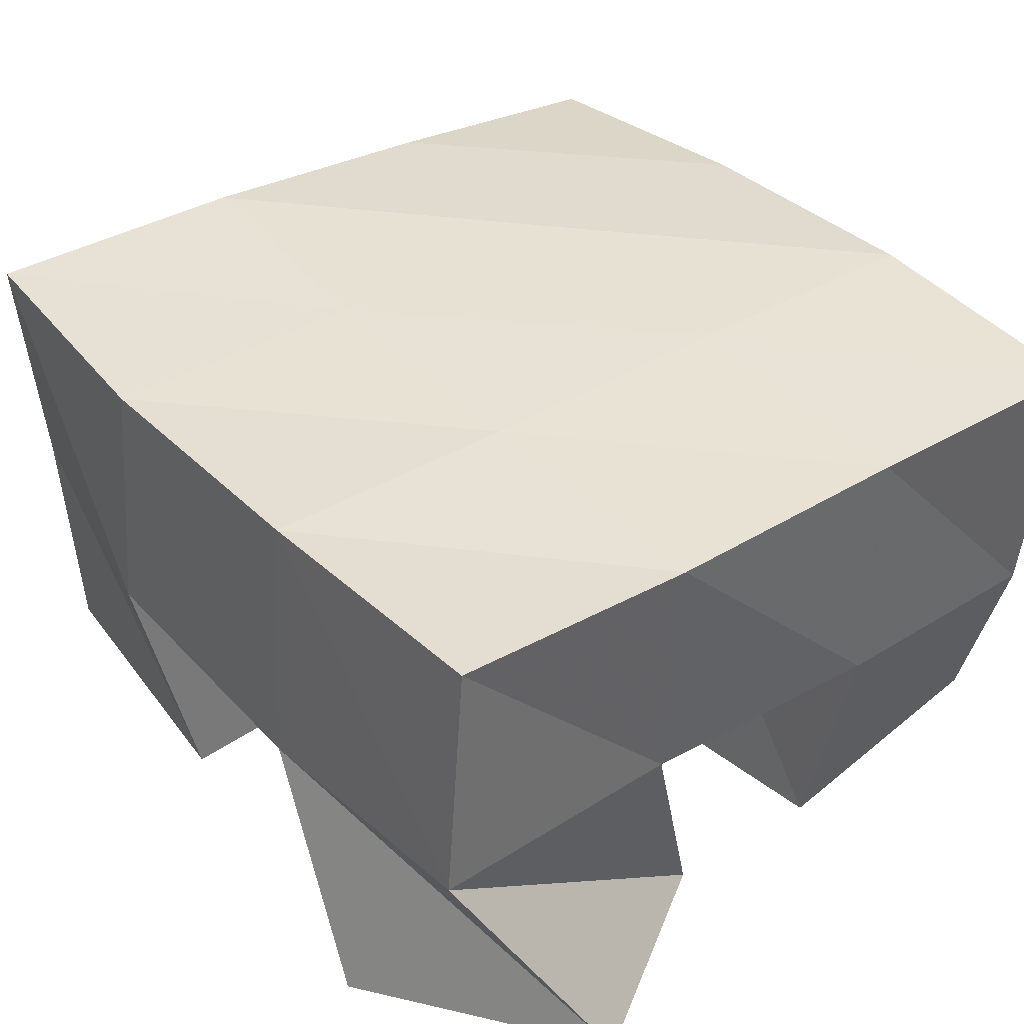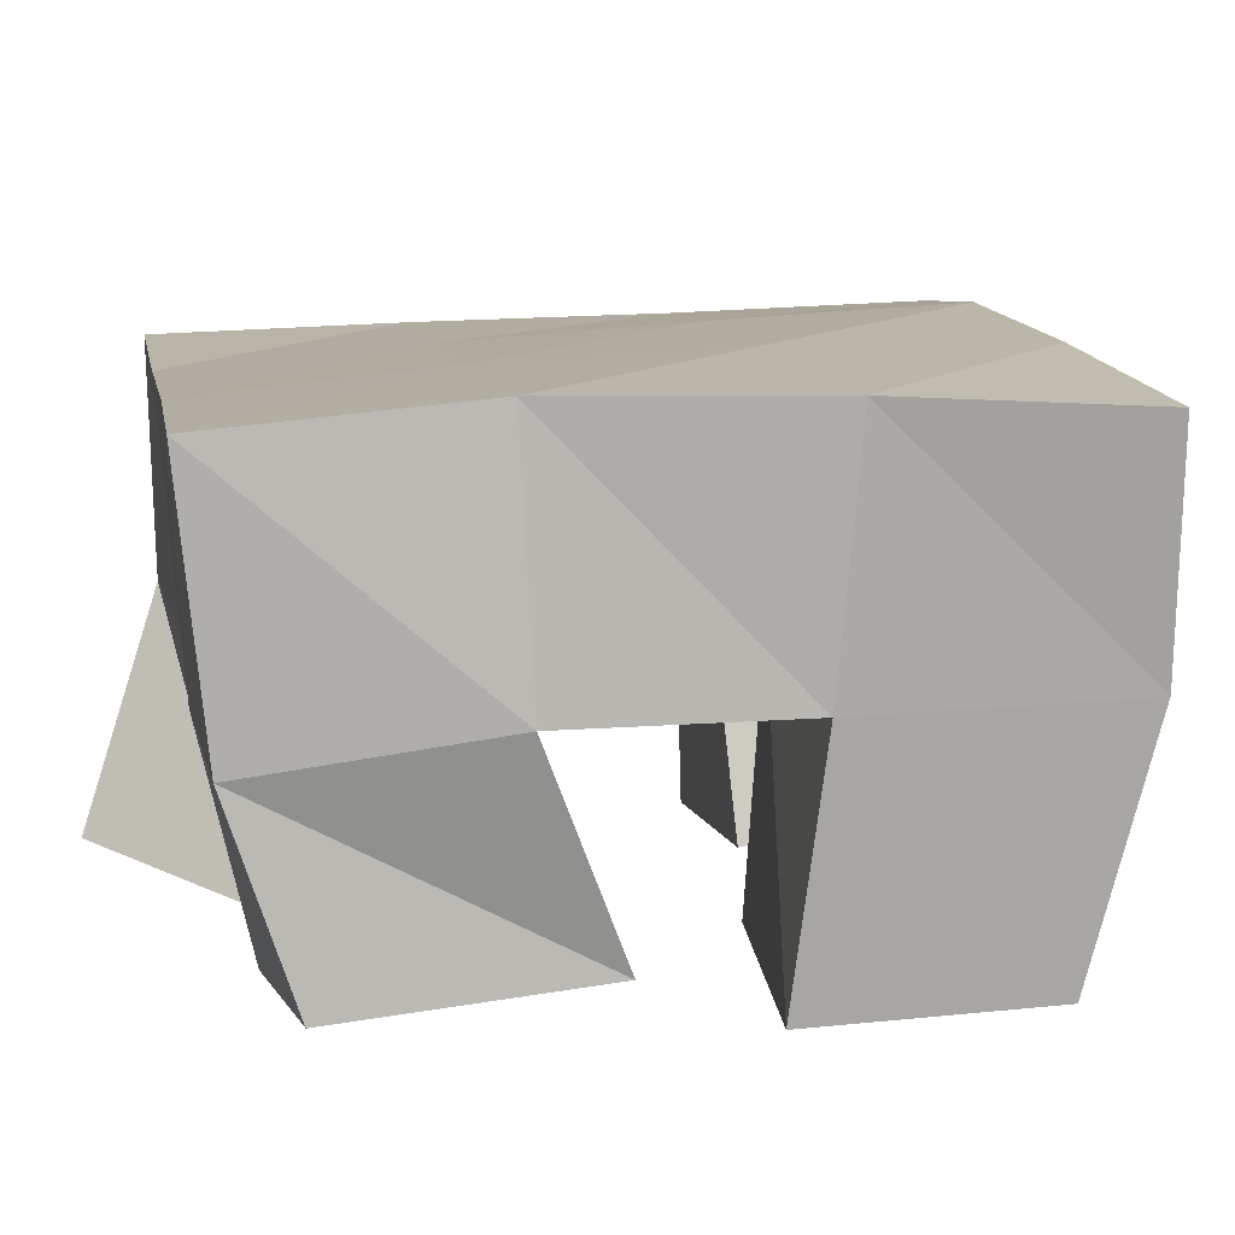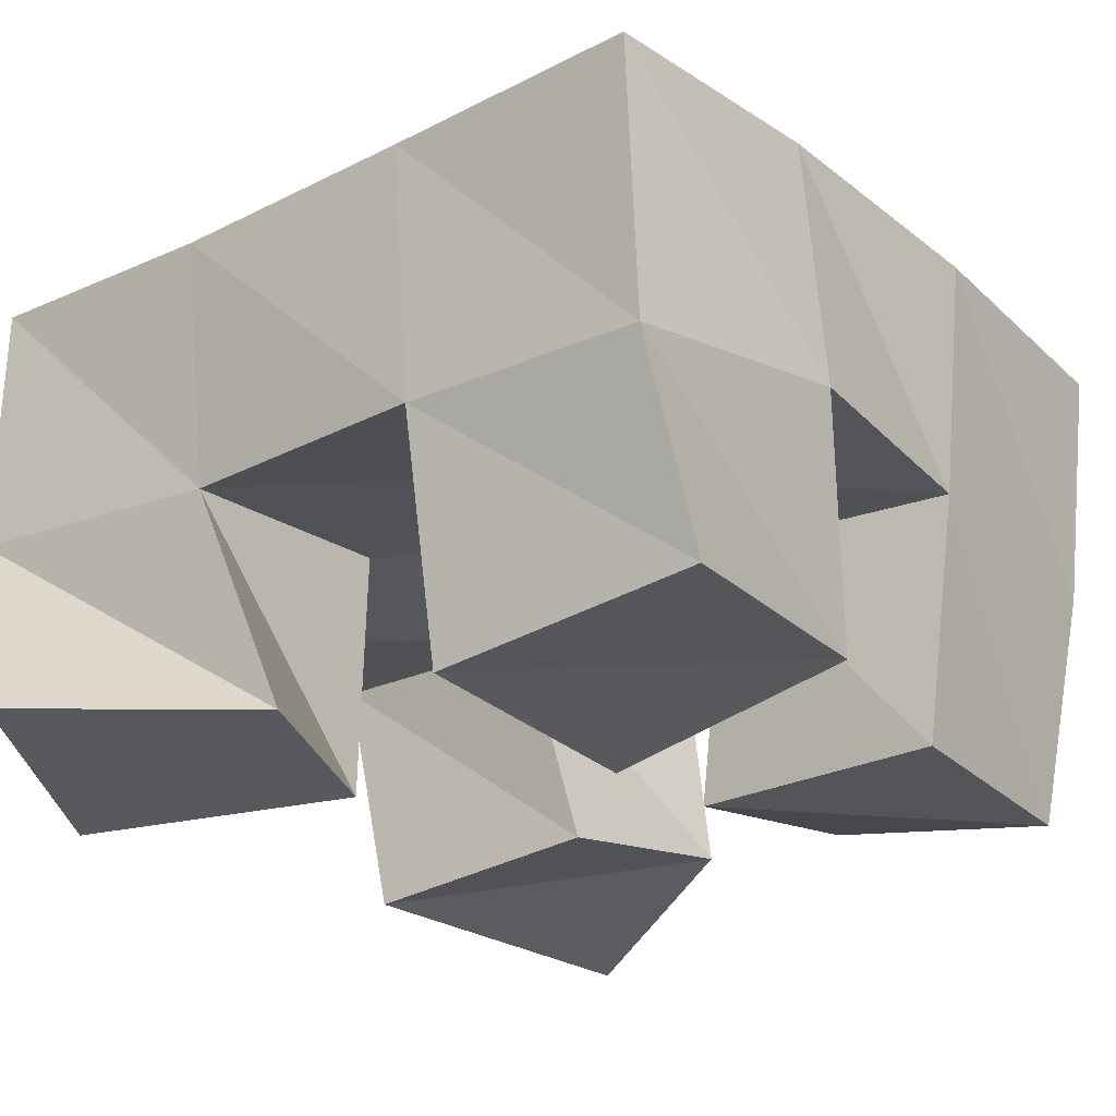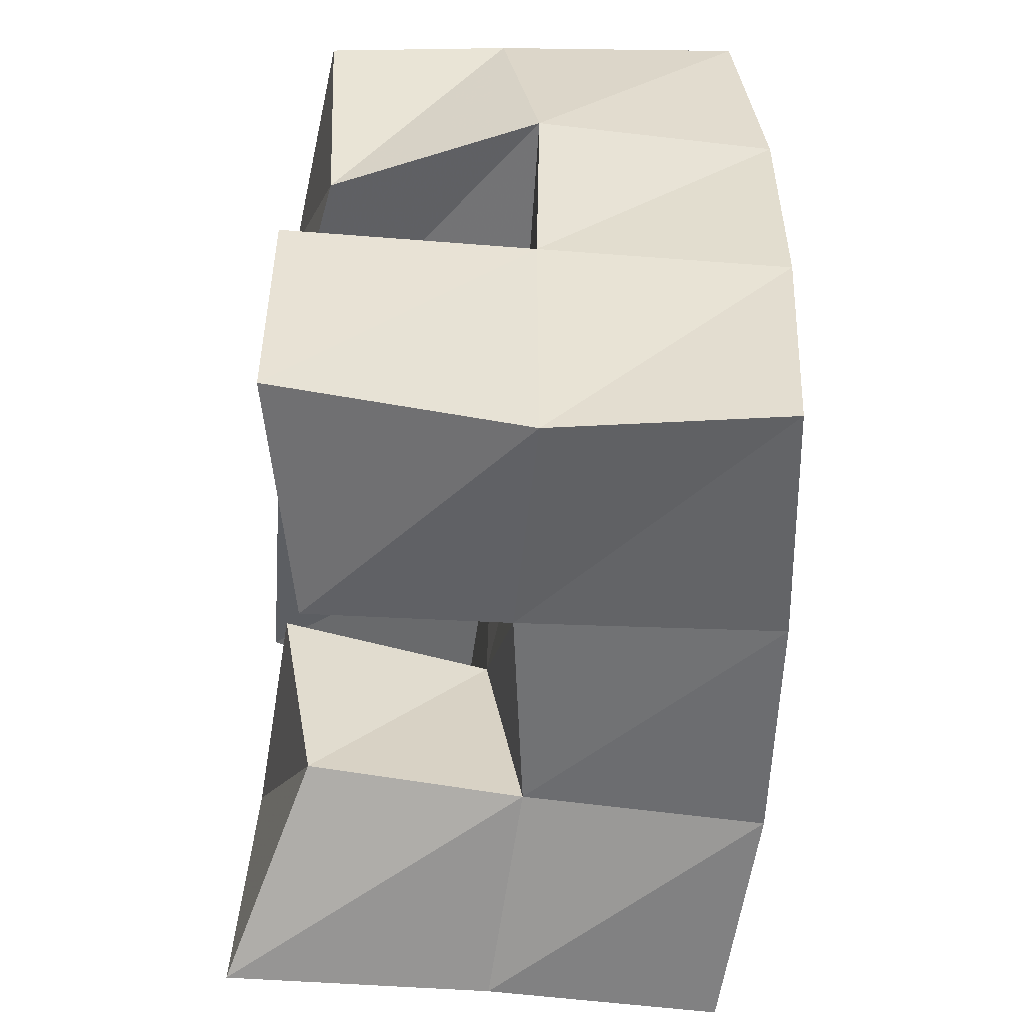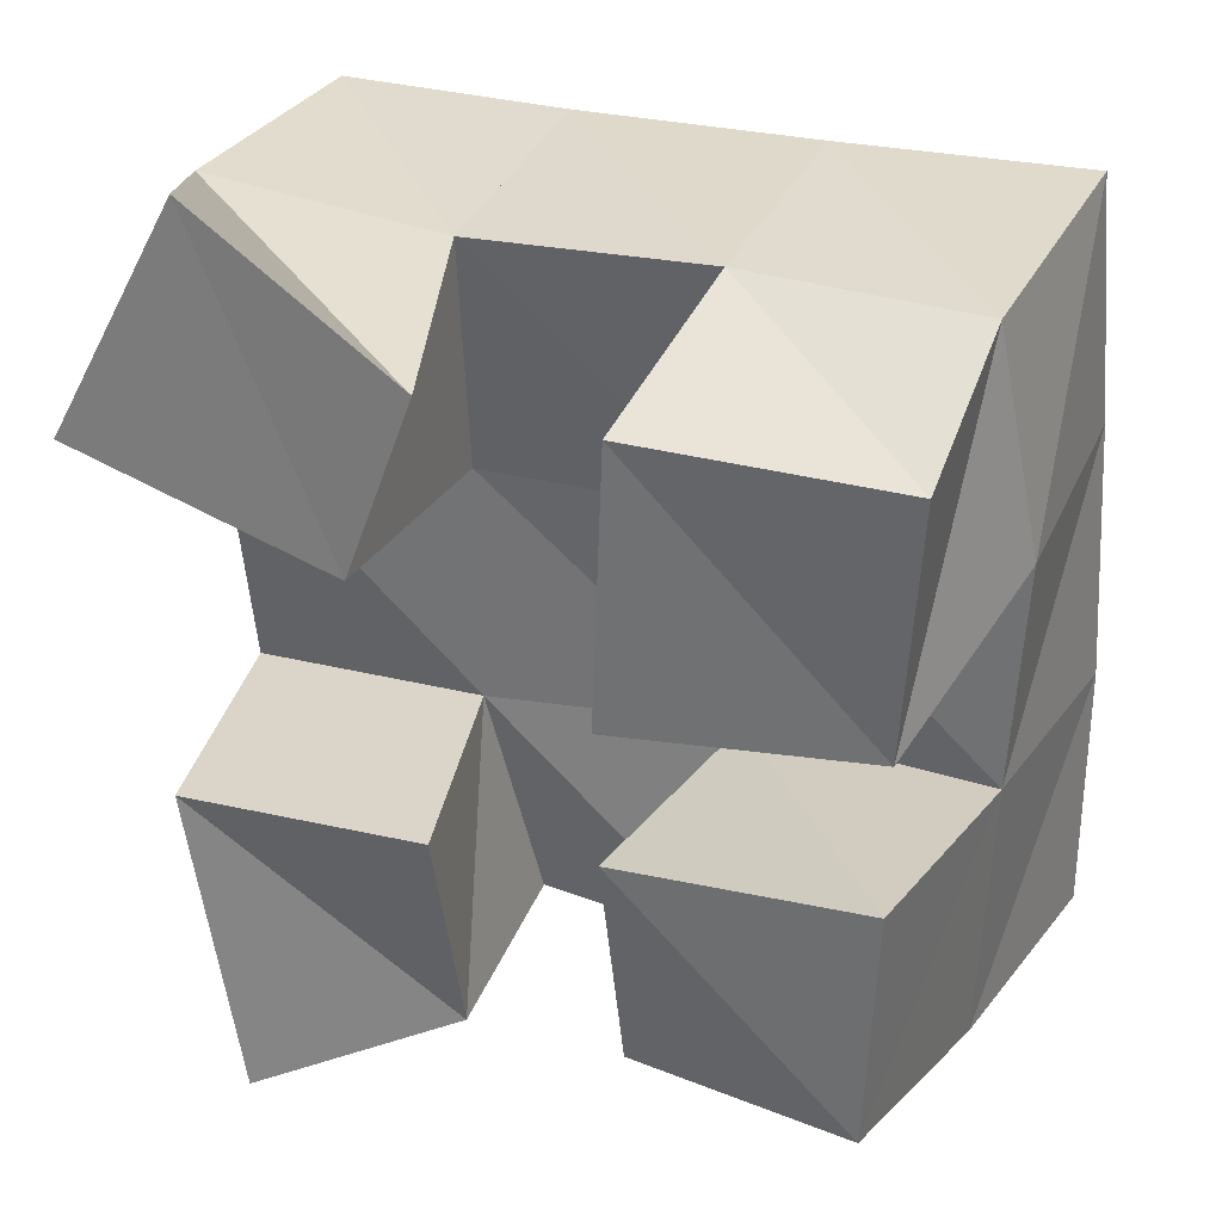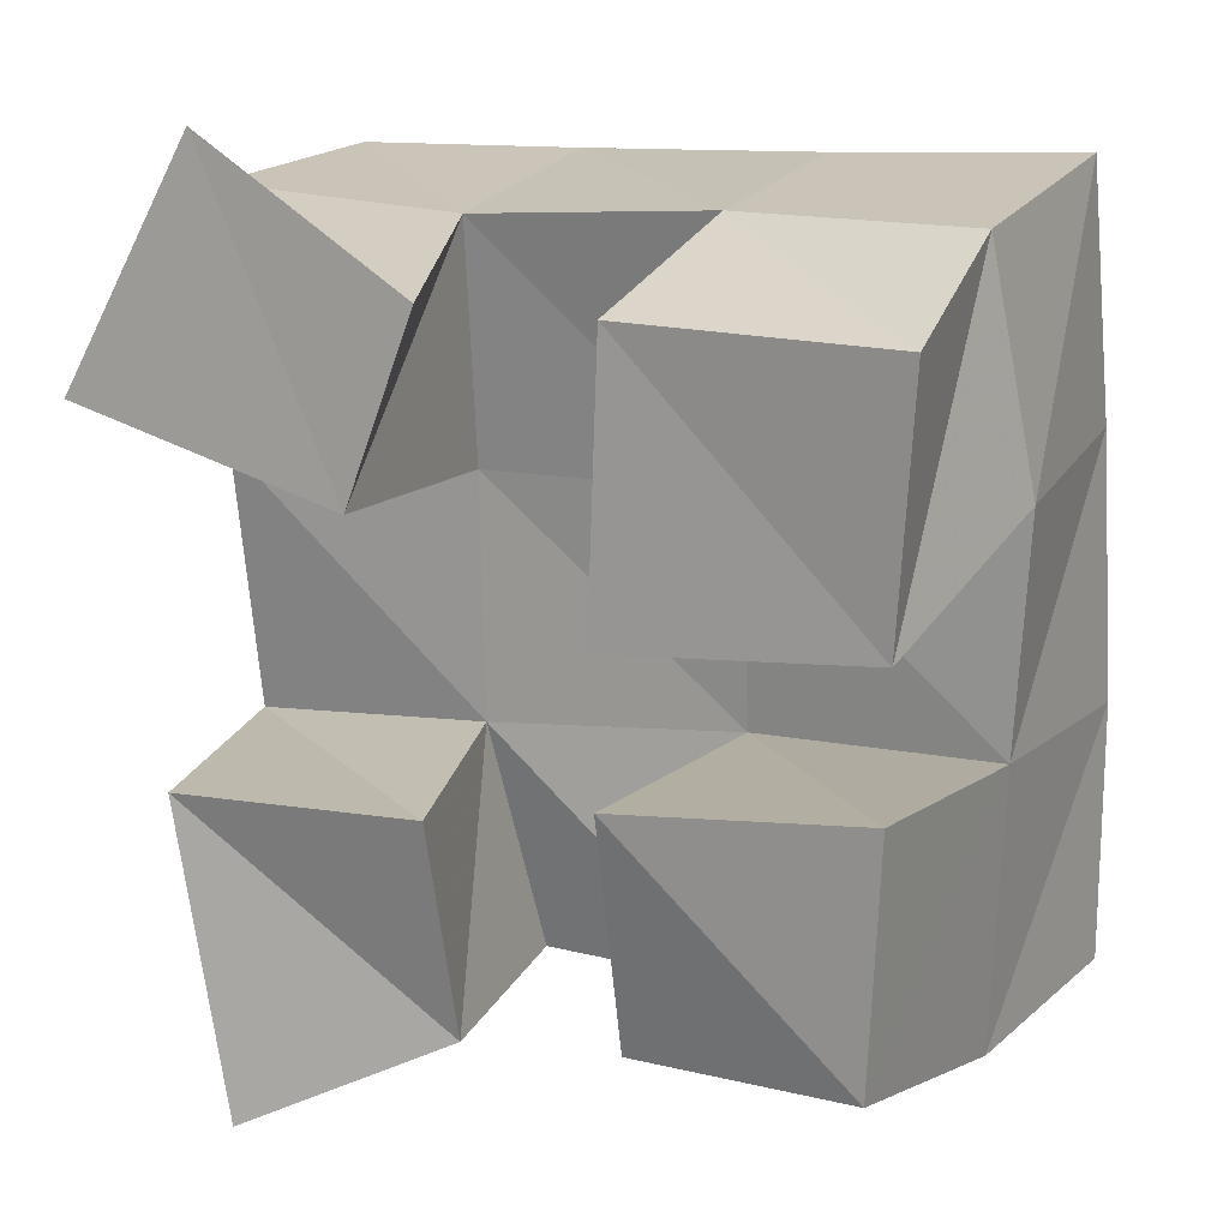
<metadata>
{"format":"obj","ext":"obj","renderer":"f3d","projection":"perspective","resolution":1024,"background":"white","views":[{"elev":35.9,"azim":-41.5,"up":"+Y"},{"elev":10.3,"azim":76.8,"up":"+Y"},{"elev":-25.4,"azim":35.8,"up":"+Y"},{"elev":-51.9,"azim":84.6,"up":"+Z"},{"elev":31.8,"azim":24.9,"up":"+Z"},{"elev":17.7,"azim":26.2,"up":"+Z"}]}
</metadata>
<code>
v 0.9548 0.1 0.2041
v 0.9471 0.153 0.2113
v 0.9952 0.1133 0.2242
v 0.9904 0.1559 0.2246
v 0.9426 0.1022 0.2667
v 0.9304 0.1524 0.2651
v 0.9928 0.1058 0.2689
v 0.9817 0.1491 0.2712
v 1.027 0.1 0.306
v 1.031 0.1523 0.3207
v 1.076 0.1088 0.3083
v 1.085 0.1505 0.3253
v 1.03 0.1 0.3608
v 1.031 0.1447 0.3712
v 1.08 0.1062 0.3594
v 1.078 0.1436 0.3719
v 0.9265 0.1002 0.3375
v 0.9276 0.1481 0.3182
v 0.9824 0.1 0.3237
v 0.9802 0.1501 0.3194
v 0.9518 0.1042 0.3855
v 0.9271 0.1485 0.3681
v 0.9955 0.102 0.36
v 0.9805 0.1454 0.3668
v 1.029 0.1098 0.2303
v 1.033 0.15 0.2276
v 1.077 0.1 0.2363
v 1.081 0.15 0.2239
v 1.028 0.1021 0.2777
v 1.032 0.1549 0.2753
v 1.079 0.1 0.2851
v 1.083 0.1498 0.2794
v 0.9397 0.2013 0.2158
v 0.9883 0.2045 0.2237
v 0.9326 0.1992 0.267
v 0.9822 0.2016 0.2728
v 0.9302 0.1981 0.3189
v 0.9799 0.1983 0.3217
v 0.9297 0.1966 0.3695
v 0.9791 0.1943 0.3718
v 1.037 0.2014 0.2256
v 1.035 0.2019 0.2755
v 1.032 0.1995 0.3248
v 1.029 0.1947 0.3742
v 1.087 0.1957 0.2252
v 1.086 0.1986 0.2756
v 1.082 0.1994 0.3275
v 1.079 0.1949 0.3773
f 1 2 4
f 3 1 4
f 2 6 8
f 4 2 8
f 6 5 7
f 8 6 7
f 5 1 3
f 7 5 3
f 8 7 3
f 4 8 3
f 2 1 5
f 6 2 5
f 9 10 12
f 11 9 12
f 10 14 16
f 12 10 16
f 14 13 15
f 16 14 15
f 13 9 11
f 15 13 11
f 16 15 11
f 12 16 11
f 10 9 13
f 14 10 13
f 17 18 20
f 19 17 20
f 18 22 24
f 20 18 24
f 22 21 23
f 24 22 23
f 21 17 19
f 23 21 19
f 24 23 19
f 20 24 19
f 18 17 21
f 22 18 21
f 25 26 28
f 27 25 28
f 26 30 32
f 28 26 32
f 30 29 31
f 32 30 31
f 29 25 27
f 31 29 27
f 32 31 27
f 28 32 27
f 26 25 29
f 30 26 29
f 2 33 34
f 4 2 34
f 33 35 36
f 34 33 36
f 35 6 8
f 36 35 8
f 6 2 4
f 8 6 4
f 36 8 4
f 34 36 4
f 33 2 6
f 35 33 6
f 6 35 36
f 8 6 36
f 35 37 38
f 36 35 38
f 37 18 20
f 38 37 20
f 18 6 8
f 20 18 8
f 38 20 8
f 36 38 8
f 35 6 18
f 37 35 18
f 18 37 38
f 20 18 38
f 37 39 40
f 38 37 40
f 39 22 24
f 40 39 24
f 22 18 20
f 24 22 20
f 40 24 20
f 38 40 20
f 37 18 22
f 39 37 22
f 4 34 41
f 26 4 41
f 34 36 42
f 41 34 42
f 36 8 30
f 42 36 30
f 8 4 26
f 30 8 26
f 42 30 26
f 41 42 26
f 34 4 8
f 36 34 8
f 8 36 42
f 30 8 42
f 36 38 43
f 42 36 43
f 38 20 10
f 43 38 10
f 20 8 30
f 10 20 30
f 43 10 30
f 42 43 30
f 36 8 20
f 38 36 20
f 20 38 43
f 10 20 43
f 38 40 44
f 43 38 44
f 40 24 14
f 44 40 14
f 24 20 10
f 14 24 10
f 44 14 10
f 43 44 10
f 38 20 24
f 40 38 24
f 26 41 45
f 28 26 45
f 41 42 46
f 45 41 46
f 42 30 32
f 46 42 32
f 30 26 28
f 32 30 28
f 46 32 28
f 45 46 28
f 41 26 30
f 42 41 30
f 30 42 46
f 32 30 46
f 42 43 47
f 46 42 47
f 43 10 12
f 47 43 12
f 10 30 32
f 12 10 32
f 47 12 32
f 46 47 32
f 42 30 10
f 43 42 10
f 10 43 47
f 12 10 47
f 43 44 48
f 47 43 48
f 44 14 16
f 48 44 16
f 14 10 12
f 16 14 12
f 48 16 12
f 47 48 12
f 43 10 14
f 44 43 14

</code>
